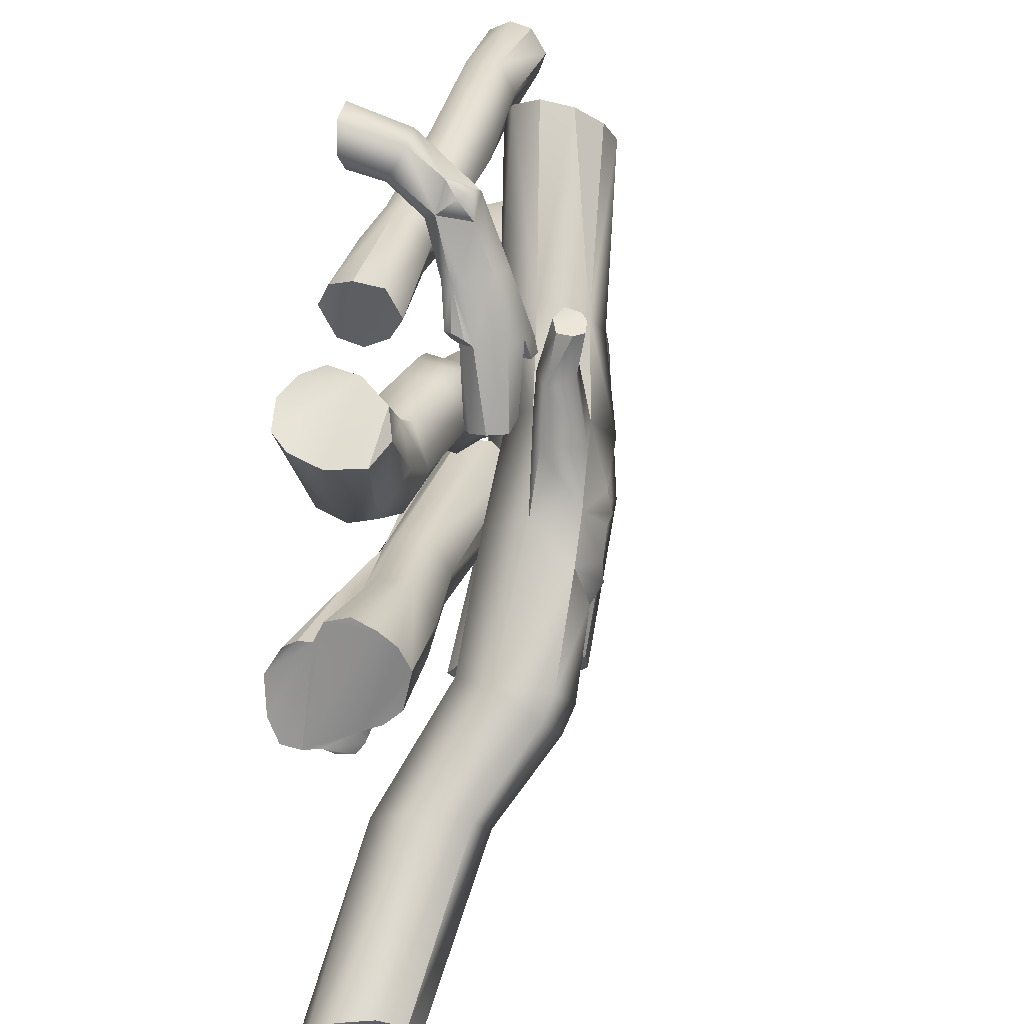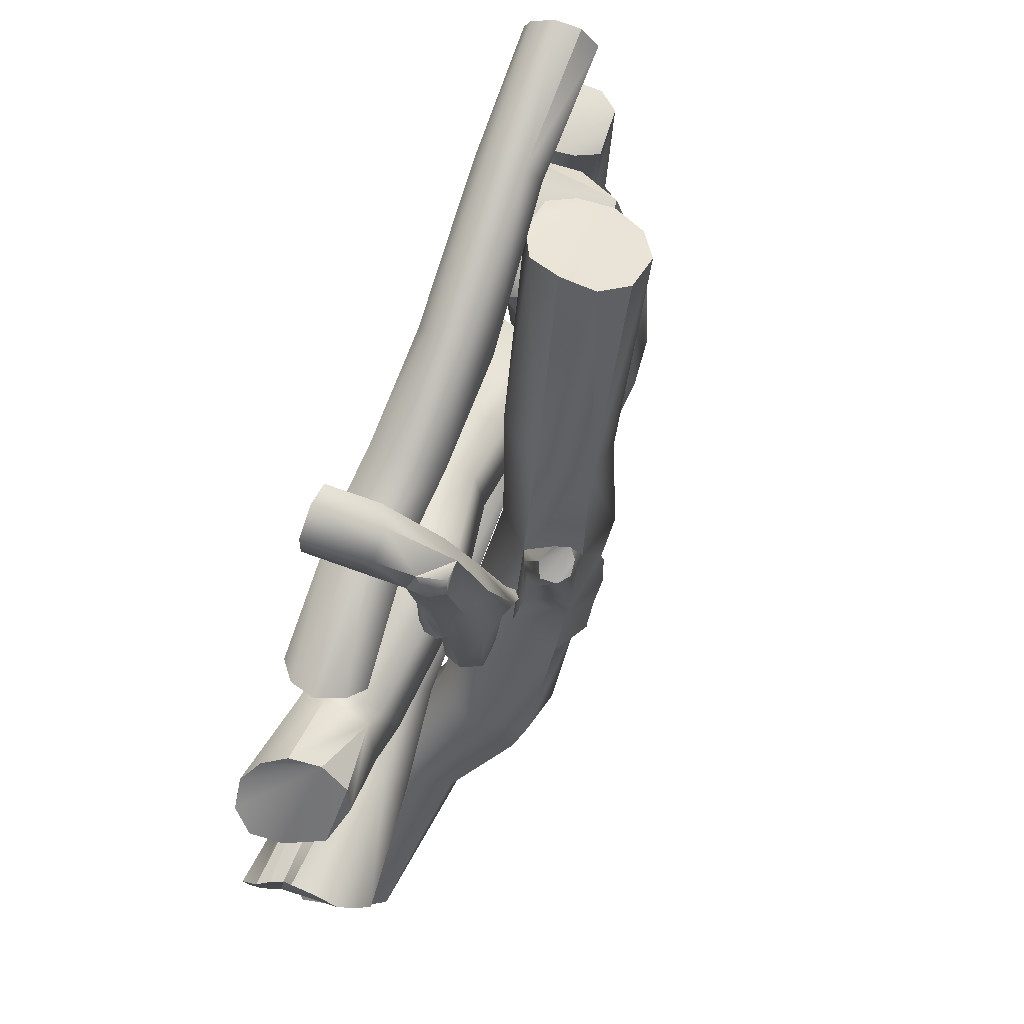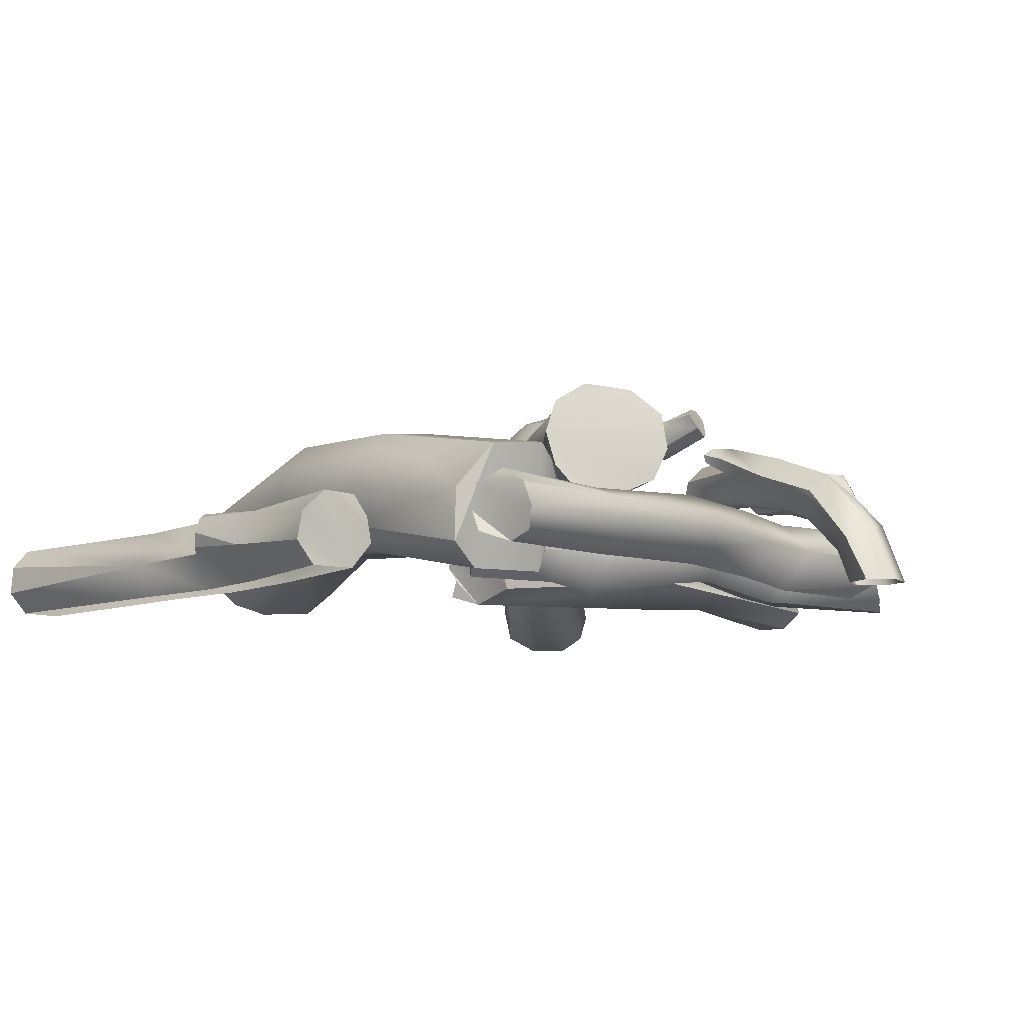
<metadata>
{"format":"obj","ext":"obj","renderer":"f3d","projection":"perspective","resolution":1024,"background":"white","views":[{"elev":18.8,"azim":104.1,"up":"+Z"},{"elev":73.8,"azim":111.4,"up":"+Z"},{"elev":-9.0,"azim":-36.3,"up":"+Y"}]}
</metadata>
<code>
v  -1.641 0.7794 3.779
v  -2.211 -0.0357 4.189
v  -2.488 0.5027 1.299
v  -1.948 1.317 1.469
v  -3.285 -0.0357 3.941
v  -3.617 0.5037 1.355
v  -3.734 0.3486 4.043
v  -4.057 0.8883 1.481
v  -3.771 1.194 4.11
v  -3.354 1.884 4.541
v  -3.596 2.423 1.745
v  -4.086 1.734 1.571
v  -2.395 1.995 4.529
v  -2.685 2.534 1.707
v  -1.736 1.596 4.13
v  -2.034 2.135 1.564
v  -2.466 0.6541 -0.5145
v  -1.907 1.471 -0.527
v  -3.576 0.6721 -0.7305
v  -3.997 1.066 -0.8325
v  -3.496 2.614 -0.9774
v  -4.005 1.922 -0.9692
v  -2.605 2.707 -0.743
v  -1.974 2.298 -0.6588
v  -1.425 0.3758 -3.441
v  -1.202 0.8497 -3.397
v  -1.707 0.0312 -3.783
v  -2.432 -0.0001 -4.194
v  -2.954 0.1719 -4.375
v  -3.363 1.844 -4.286
v  -3.477 1.164 -4.532
v  -2.186 2.371 -3.43
v  -2.936 2.254 -3.946
v  -1.479 1.992 -3.37
v  -2.179 1.13 -4.338
v  -1.216 1.467 -3.384
v  -5.582 1.146 -6.468
v  -5.011 1.019 -2.686
v  -4.772 0.5032 -2.727
v  -5.306 0.753 -6.554
v  -6.258 1.146 -6.473
v  -5.587 1.089 -2.587
v  -6.544 0.8189 -6.44
v  -6.591 0.3275 -6.422
v  -5.859 0.5032 -2.54
v  -6.258 -0.0253 -6.473
v  -5.587 -0.0253 -2.587
v  -5.59 -0.0253 -6.576
v  -5.278 0.3369 -6.628
v  -5.044 -0.0253 -2.68
v  -4.607 1.233 -1.235
v  -4.342 0.5603 -1.311
v  -5.286 1.159 -1.114
v  -5.553 0.5603 -1.059
v  -5.286 -0.0253 -1.114
v  -4.752 -0.0253 -1.225
v  -4.466 0.5603 0.4919
v  -4.709 1.083 0.4549
v  -5.252 1.146 0.3849
v  -5.662 1.132 -0.7378
v  -5.742 0.8784 -0.763
v  -5.559 0.5603 0.3527
v  -5.252 -0.0253 0.3849
v  -4.688 -0.0253 0.444
v  -4.553 0.8141 2.775
v  -4.488 0.3895 2.799
v  -5.426 1.146 2.906
v  -4.756 1.165 2.698
v  -5.73 0.8161 2.757
v  -5.771 0.3572 2.679
v  -5.489 -0.0253 2.709
v  -4.815 -0.0253 2.769
v  -5.681 0.6454 -0.8667
v  -5.471 1.235 -0.9303
v  -0.5731 0.1205 -0.5939
v  -0.561 0.4075 -0.4861
v  3.614 0.5681 -0.7598
v  -0.6165 0.6548 -0.6518
v  3.54 0.8835 -0.7806
v  -0.6102 0.9138 -0.5559
v  -0.6308 0.9747 -0.4228
v  3.523 1.119 -0.4734
v  -0.6455 1.495 -0.2951
v  3.483 1.456 -0.4493
v  -0.6068 1.562 0.3848
v  3.535 1.603 0.0814
v  -0.3566 1.196 0.9072
v  3.646 1.314 0.6288
v  -0.2605 0.6789 0.9483
v  3.723 0.8293 0.6853
v  -0.38 0.4166 0.7141
v  3.725 0.6001 0.4417
v  -0.2739 0.174 0.681
v  -0.3629 -0.049 -0.0747
v  3.705 0.1451 -0.2264
v  5.107 0.8006 -0.9101
v  5.134 0.5301 -0.9044
v  5.082 1.026 -1.001
v  5.081 1.289 -0.6838
v  5.059 1.647 -0.6658
v  5.116 1.809 -0.1004
v  5.21 1.506 0.4979
v  5.263 0.9855 0.5657
v  5.254 0.7376 0.3087
v  5.274 0.4546 0.3576
v  5.213 0.2443 -0.3985
v  7.066 0.7164 -1.296
v  7.08 0.4355 -1.341
v  6.96 0.8923 -1.409
v  7.002 1.264 -1.003
v  6.942 1.297 -1.207
v  6.938 1.56 -0.908
v  6.939 1.98 -0.0823
v  6.89 1.825 -0.6939
v  7.077 1.83 0.3021
v  7.164 1.201 0.7105
v  7.191 1.578 0.5579
v  7.107 0.6411 0.2726
v  7.142 0.8116 0.5935
v  7.194 0.4554 0.3134
v  7.291 -0.0033 -0.1825
v  7.294 0.2705 0.241
v  7.196 0.157 -1.234
v  7.246 0.0053 -0.8242
v  6.927 1.15 -1.395
v  -1.645 0.2017 1.505
v  -1.231 0.4225 0.9125
v  -0.1206 0.4035 1.185
v  -0.1941 0.1816 1.873
v  -1.209 1.129 0.7483
v  -0.1108 1.113 1.032
v  -1.601 1.615 1.177
v  -0.1745 1.6 1.566
v  -1.797 1.394 1.826
v  -0.2481 1.378 2.253
v  -1.947 0.6875 1.952
v  -0.2579 0.6689 2.406
v  0.8616 0.2549 1.213
v  0.6833 0.032 1.88
v  0.9418 0.9631 1.076
v  0.8437 1.448 1.607
v  0.6655 1.225 2.274
v  0.5853 0.5172 2.411
v  2.462 0.5072 1.857
v  2.175 0.2744 2.479
v  2.427 1.21 1.683
v  2.105 1.681 2.13
v  1.818 1.448 2.752
v  1.853 0.7449 2.926
v  2.897 1.744 2.218
v  2.672 1.553 2.909
v  3.226 1.473 2.861
v  2.64 0.8442 3.062
v  3.192 0.7946 3.004
v  2.832 0.3501 2.514
v  4.832 0.0975 2.445
v  5.381 0.1476 1.581
v  6.653 -0.021 3.047
v  6.295 -0.0568 3.418
v  5.576 1.118 1.557
v  5.177 1.464 2.177
v  6.061 1.483 2.849
v  6.562 1.297 2.598
v  4.813 1.237 2.762
v  5.872 1.386 3.281
v  4.675 0.5298 2.852
v  5.826 0.5139 3.783
v  5.749 0.9742 3.634
v  6.018 0.1661 3.669
v  6.822 0.7418 2.628
v  6.889 0.2767 2.855
v  4.618 0.2887 1.417
v  4.543 0.1148 2.251
v  4.627 1.187 1.333
v  5.54 0.6533 1.444
v  4.642 0.7517 1.278
v  4.559 1.566 1.965
v  4.529 1.325 2.663
v  4.521 0.5998 2.805
v  3.159 -0.0328 5.917
v  2.782 -0.0328 6.125
v  2.759 0.538 5.881
v  3.119 0.5527 5.757
v  2.68 -0.0328 6.6
v  2.567 0.7171 6.256
v  3.075 -0.0328 6.877
v  2.919 0.9313 6.507
v  3.512 -0.0328 6.673
v  3.37 0.9313 6.338
v  3.554 -0.0328 6.193
v  3.47 0.7171 5.918
v  2.624 1.145 5.293
v  3.021 1.091 5.246
v  2.521 1.57 5.499
v  2.779 1.865 5.63
v  3.325 1.333 5.357
v  2.7 1.537 4.383
v  2.993 1.408 4.378
v  2.41 1.955 4.434
v  2.749 2.289 4.505
v  2.573 1.703 3.404
v  3.062 1.599 3.434
v  2.45 2.168 3.429
v  2.56 2.6 3.485
v  2.356 2.398 3.454
v  3.214 2.163 4.51
v  3.255 2.377 3.506
v  2.791 2.505 3.48
v  3.279 1.69 4.438
v  3.352 1.886 3.477
v  3.35 1.565 4.409
v  3.143 1.361 4.366
v  3.299 1.444 3.662
v  3.443 1.586 3.683
v  2.881 1.693 2.142
v  3.13 1.682 2.156
v  2.64 2.169 2.261
v  2.689 1.892 2.115
v  2.914 2.445 2.349
v  3.298 2.401 2.198
v  3.444 2.094 2.197
v  3.34 1.822 2.175
v  3.106 1.863 5.719
v  3.242 1.461 5.864
v  3.398 1.671 5.61
v  3.18 1.864 5.258
v  2.269 2.505 3.122
v  2.506 2.54 3.123
v  2.447 2.399 3.11
v  2.315 2.368 3.116
v  2.389 2.608 3.191
v  3.122 1.469 3.536
v  3.457 1.778 3.597
v  4.432 0.974 3.819
v  4.389 0.5831 3.662
v  2.444 0.8879 4.303
v  4.5 0.2169 3.809
v  2.444 0.3297 4.303
v  4.64 0.0011 4.296
v  2.569 -0.0502 4.77
v  4.967 0.2742 4.678
v  2.717 0.5684 5.263
v  5.073 0.6562 4.769
v  4.891 1.064 4.646
v  4.581 1.216 4.15
v  2.569 1.066 4.77
v  1.419 0.8927 4.419
v  1.497 1.167 5.057
v  1.372 0.3297 4.59
v  1.497 0.0506 5.057
v  1.626 0.6147 5.479
v  -0.2628 0.8879 5.104
v  -0.1567 1.23 5.5
v  0.8836 0.7403 4.244
v  0.8034 0.4668 4.354
v  -0.2838 0.282 5.094
v  -0.1567 0.1136 5.5
v  -0.0316 0.3297 5.967
v  -0.0077 0.8117 6.057
v  -2.678 0.9134 5.725
v  -2.57 1.015 6.146
v  -2.639 0.2315 5.76
v  -2.528 0.0072 6.137
v  -2.4 0.2462 6.652
v  -2.423 0.8039 6.657
v  -4.816 0.8713 6.142
v  -4.601 1.057 6.513
v  -4.815 0.4645 6.035
v  -4.486 -0.0112 6.542
v  -4.813 0.1496 6.199
v  -4.427 0.1178 6.904
v  -4.49 0.4592 7.047
v  -4.55 0.8103 6.929
v  1.147 0.9059 4.271
v  1.02 0.3466 4.462
v  -3.33 0.5299 -4.459
v  2.647 0.5788 1.834
v  2.678 1.288 1.681
v  -0.7045 1.431 2.806
v  -0.0361 1.421 3.216
v  -1.95 0.9975 5.819
v  -2.541 1.077 5.587
v  -2.812 1.459 5.414
v  -2.91 1.989 5.304
v  -0.9274 2.333 2.583
v  -2.725 2.494 5.317
v  -2.304 2.779 5.52
v  -0.4524 3.02 2.78
v  0.2558 2.914 3.207
v  -1.679 2.689 5.878
v  0.4554 2.123 3.401
v  -1.306 2.298 6.176
v  -1.282 1.744 6.284
v  -1.449 1.256 6.151
v  0.8125 1.746 1.708
v  0.1468 1.843 1.325
v  -0.2544 2.534 1.061
v  0.2666 3.36 1.331
v  1.077 3.132 1.795
v  1.386 2.295 2.004
v  2.165 1.587 -2.346
v  2.949 1.467 -1.829
v  1.763 1.593 0.179
v  0.8307 1.728 -0.3374
v  1.955 2.37 -2.695
v  0.7791 2.613 -0.9952
v  3.427 2.183 -1.747
v  3.196 3.078 -1.83
v  2.176 3.138 -0.1875
v  2.093 2.4 0.458
v  3.453 2.932 -2.244
v  4.092 0.4307 -3.778
v  6.494 -0.0389 -6.472
v  6.701 0.2196 -6.092
v  3.391 0.5478 -4.234
v  5.498 0.2333 -7.085
v  5.944 -0.0273 -6.865
v  5.427 1.306 -6.846
v  5.303 0.759 -7.009
v  3.206 1.426 -4.293
v  3.645 2.213 -3.966
v  6.209 1.62 -5.984
v  5.636 1.647 -6.478
v  4.239 2.096 -3.574
v  6.488 1.217 -5.77
v  4.517 1.205 -3.447
v  6.64 0.6425 -5.811
v  0.2943 2.643 -0.1593
v  0.6633 3.319 0.5504
v  1.735 3.149 0.5672
v  1.73 3.224 1.543
v  1.996 2.554 1.616
v  1.868 2.705 3.588
v  2.056 2.801 3.413
v  1.508 3.064 3.607
v  1.62 2.828 3.703
v  1.343 2.963 2.927
v  1.748 3.04 2.653
v  2.017 2.625 2.535
v  1.723 2.426 2.741
v  2.03 3.052 3.376
v  1.634 3.175 3.519
v  1.856 3.2 3.388
v  2.734 3.088 -2.705
v  2.434 3.229 -2.32
v  1.566 3.25 -1.001
v  1.51 3.448 -0.6382
v  1.595 3.454 -0.2714
v  1.161 3.326 -0.869
v  0.4945 3.139 -0.2457
v  0.7811 3.137 -0.7412
v  0.5786 3.343 0.1049
v  0.9225 3.465 0.2857
v  1.308 3.455 0.2242
g UE050_3
f 1 2 3
f 3 4 1
f 2 5 6
f 6 3 2
f 7 8 6
f 6 5 7
f 9 10 11
f 11 12 9
f 10 13 14
f 14 11 10
f 15 16 14
f 14 13 15
f 4 3 17
f 17 18 4
f 3 6 19
f 19 17 3
f 8 20 19
f 19 6 8
f 12 11 21
f 21 22 12
f 11 14 23
f 23 21 11
f 14 16 24
f 24 23 14
f 18 17 25
f 25 26 18
f 27 17 19
f 19 28 27
f 19 29 28
f 22 30 31
f 21 23 32
f 32 33 21
f 23 24 34
f 34 32 23
f 10 5 2
f 33 32 35
f 26 25 35
f 27 28 35
f 28 29 35
f 30 33 35
f 35 34 36
f 2 1 15
f 15 13 2
f 10 9 7
f 7 5 10
f 13 10 2
f 37 38 39
f 39 40 37
f 37 41 42
f 42 38 37
f 43 44 45
f 44 46 47
f 47 45 44
f 48 49 39
f 39 50 48
f 39 38 51
f 51 52 39
f 51 38 42
f 42 53 51
f 42 45 54
f 54 53 42
f 45 47 55
f 55 54 45
f 50 39 52
f 52 56 50
f 57 52 51
f 51 58 57
f 51 53 59
f 59 58 51
f 60 61 62
f 62 59 60
f 54 55 63
f 63 62 54
f 64 56 52
f 52 57 64
f 57 65 66
f 58 59 67
f 67 68 58
f 59 62 69
f 69 67 59
f 70 62 63
f 63 71 70
f 64 57 66
f 66 72 64
f 66 67 72
f 62 61 73
f 59 53 74
f 49 48 46
f 41 37 46
f 40 49 46
f 46 37 40
f 43 41 46
f 46 44 43
f 67 69 72
f 65 68 67
f 67 66 65
f 75 76 77
f 76 78 79
f 79 77 76
f 80 81 82
f 82 79 80
f 81 83 84
f 84 82 81
f 83 85 86
f 86 84 83
f 85 87 88
f 88 86 85
f 87 89 90
f 90 88 87
f 89 91 92
f 92 90 89
f 91 93 92
f 94 95 92
f 92 93 94
f 77 96 97
f 79 98 96
f 96 77 79
f 79 82 99
f 99 98 79
f 82 84 100
f 100 99 82
f 84 86 101
f 101 100 84
f 86 88 102
f 102 101 86
f 88 90 103
f 103 102 88
f 90 92 104
f 104 103 90
f 92 105 104
f 95 106 105
f 105 92 95
f 97 96 107
f 107 108 97
f 96 98 109
f 109 107 96
f 99 110 111
f 111 98 99
f 99 100 112
f 112 110 99
f 100 101 113
f 113 114 100
f 102 115 113
f 113 101 102
f 102 103 116
f 116 117 102
f 103 104 118
f 118 119 103
f 105 120 118
f 118 104 105
f 106 121 122
f 122 105 106
f 91 89 87
f 87 85 91
f 117 116 119
f 119 108 117
f 75 77 95
f 95 94 75
f 77 97 106
f 106 95 77
f 106 123 124
f 78 80 79
f 98 125 109
f 108 107 110
f 110 117 108
f 120 122 121
f 121 118 120
f 112 114 113
f 113 110 112
f 107 109 125
f 125 111 107
f 76 75 94
f 78 76 94
f 78 94 93
f 80 78 93
f 83 81 91
f 91 85 83
f 80 93 91
f 91 81 80
f 126 127 128
f 128 129 126
f 127 130 131
f 131 128 127
f 130 132 133
f 133 131 130
f 132 134 135
f 135 133 132
f 134 136 137
f 137 135 134
f 136 126 129
f 129 137 136
f 129 128 138
f 138 139 129
f 128 131 140
f 140 138 128
f 131 133 141
f 141 140 131
f 133 135 142
f 142 141 133
f 135 137 143
f 143 142 135
f 137 129 139
f 139 143 137
f 138 144 145
f 145 139 138
f 140 146 144
f 144 138 140
f 141 147 146
f 146 140 141
f 141 142 148
f 148 147 141
f 142 143 149
f 149 148 142
f 143 139 145
f 145 149 143
f 150 151 152
f 153 154 152
f 152 151 153
f 153 155 154
f 156 157 158
f 158 159 156
f 160 161 162
f 162 163 160
f 164 165 162
f 162 161 164
f 164 166 167
f 167 168 164
f 166 156 169
f 169 167 166
f 136 134 132
f 170 165 168
f 168 171 170
f 172 157 156
f 156 173 172
f 174 160 175
f 175 176 174
f 161 160 174
f 174 177 161
f 164 161 177
f 177 178 164
f 179 166 164
f 164 178 179
f 173 156 166
f 166 179 173
f 130 127 126
f 126 132 130
f 132 126 136
f 169 159 168
f 168 167 169
f 158 171 168
f 168 159 158
f 180 181 182
f 182 183 180
f 181 184 185
f 185 182 181
f 184 186 187
f 187 185 184
f 186 188 189
f 189 187 186
f 188 190 191
f 191 189 188
f 190 180 183
f 183 191 190
f 183 182 192
f 192 193 183
f 182 185 194
f 194 192 182
f 185 187 195
f 195 194 185
f 191 183 193
f 193 196 191
f 193 192 197
f 197 198 193
f 192 194 199
f 199 197 192
f 194 195 200
f 200 199 194
f 198 197 201
f 201 202 198
f 197 199 203
f 203 201 197
f 199 200 204
f 204 205 199
f 200 206 207
f 207 208 200
f 206 209 210
f 210 207 206
f 211 212 213
f 213 214 211
f 202 215 216
f 201 203 217
f 217 218 201
f 203 208 219
f 219 217 203
f 208 207 220
f 220 219 208
f 207 210 221
f 221 220 207
f 210 202 222
f 222 221 210
f 218 217 220
f 223 224 225
f 226 223 225
f 200 208 204
f 227 228 229
f 229 230 227
f 203 199 205
f 208 203 229
f 229 228 208
f 203 205 227
f 227 230 203
f 205 204 231
f 231 227 205
f 204 208 228
f 228 231 204
f 212 211 196
f 196 193 212
f 193 198 212
f 232 213 212
f 202 210 233
f 233 214 202
f 210 209 211
f 211 233 210
f 209 196 211
f 227 231 228
f 222 216 220
f 220 221 222
f 217 219 220
f 215 218 220
f 220 216 215
f 234 235 236
f 235 237 238
f 238 236 235
f 237 239 240
f 240 238 237
f 240 239 241
f 241 242 240
f 243 244 242
f 244 245 246
f 246 242 244
f 246 236 247
f 247 248 246
f 247 236 238
f 238 249 247
f 249 238 240
f 240 250 249
f 240 242 251
f 251 250 240
f 242 246 248
f 248 251 242
f 248 247 252
f 252 253 248
f 254 255 256
f 256 252 254
f 256 249 250
f 250 257 256
f 250 251 258
f 258 257 250
f 251 259 258
f 259 251 248
f 248 253 259
f 253 252 260
f 260 261 253
f 252 256 262
f 262 260 252
f 256 257 263
f 263 262 256
f 257 258 264
f 264 263 257
f 264 258 259
f 259 265 264
f 265 259 253
f 253 261 265
f 261 260 266
f 266 267 261
f 260 268 266
f 262 263 269
f 269 270 262
f 263 264 271
f 271 269 263
f 264 272 271
f 265 261 267
f 267 273 265
f 237 235 234
f 234 245 237
f 266 272 273
f 273 267 266
f 247 249 254
f 254 274 247
f 249 256 275
f 252 274 254
f 241 239 237
f 243 241 237
f 237 244 243
f 268 270 269
f 269 266 268
f 266 269 271
f 74 53 61
f 61 60 74
f 187 189 224
f 224 195 187
f 189 191 196
f 196 224 189
f 209 206 226
f 226 196 209
f 206 200 195
f 195 226 206
f 224 196 225
f 225 196 226
f 226 195 223
f 223 195 224
f 1 4 16
f 16 15 1
f 16 4 18
f 18 24 16
f 18 36 34
f 34 24 18
f 9 12 8
f 8 7 9
f 12 22 20
f 20 8 12
f 20 22 31
f 31 276 20
f 276 31 35
f 35 32 34
f 211 214 233
f 198 202 232
f 232 212 198
f 203 230 229
f 17 27 25
f 19 20 276
f 276 29 19
f 30 22 21
f 21 33 30
f 18 26 36
f 157 171 158
f 164 168 165
f 156 159 169
f 163 162 165
f 165 170 163
f 277 172 173
f 173 155 277
f 278 174 176
f 177 174 278
f 278 150 177
f 178 177 150
f 150 152 178
f 154 179 178
f 178 152 154
f 155 173 179
f 179 154 155
f 277 155 145
f 145 144 277
f 146 278 277
f 277 144 146
f 147 150 278
f 278 146 147
f 148 151 150
f 150 147 148
f 153 151 148
f 148 149 153
f 155 153 149
f 149 145 155
f 106 124 121
f 103 119 116
f 62 70 69
f 57 58 68
f 68 65 57
f 41 43 45
f 45 42 41
f 39 49 40
f 242 241 243
f 245 234 236
f 236 246 245
f 272 264 265
f 265 273 272
f 268 260 262
f 262 270 268
f 266 271 272
f 245 244 237
f 215 202 201
f 201 218 215
f 202 216 222
f 73 54 62
f 74 60 59
f 256 255 275
f 252 247 274
f 163 170 175
f 175 160 163
f 175 170 171
f 171 157 175
f 175 157 172
f 172 176 175
f 176 172 277
f 277 278 176
f 111 125 98
f 97 108 123
f 123 106 97
f 105 122 120
f 100 114 112
f 102 117 115
f 214 213 232
f 232 202 214
f 275 255 254
f 254 249 275
f 119 118 108
f 123 108 118
f 118 124 123
f 118 121 124
f 111 110 107
f 110 113 115
f 115 117 110
f 25 27 35
f 35 31 30
f 29 276 35
f 36 26 35
f 54 73 61
f 61 53 54
f 70 71 72
f 72 69 70
f 279 280 281
f 281 282 279
f 279 283 284
f 284 285 279
f 286 287 288
f 289 288 287
f 287 290 289
f 291 289 292
f 292 293 291
f 294 281 280
f 295 280 279
f 279 296 295
f 297 296 279
f 279 285 297
f 298 297 285
f 285 288 298
f 289 299 298
f 298 288 289
f 300 299 289
f 289 291 300
f 280 295 300
f 300 291 280
f 301 302 303
f 303 304 301
f 305 301 304
f 304 306 305
f 307 308 309
f 309 310 307
f 303 302 307
f 307 310 303
f 308 307 311
f 312 313 314
f 315 316 317
f 318 319 320
f 320 321 318
f 322 323 321
f 321 324 322
f 324 325 322
f 326 312 314
f 314 327 326
f 290 287 286
f 286 284 290
f 322 319 318
f 318 323 322
f 303 295 296
f 296 304 303
f 304 296 297
f 297 328 304
f 297 298 329
f 329 328 297
f 329 298 299
f 299 330 329
f 330 331 332
f 332 310 330
f 300 295 303
f 303 310 300
f 330 299 331
f 333 334 335
f 335 336 333
f 300 310 332
f 299 300 337
f 331 338 339
f 339 332 331
f 337 338 331
f 331 299 337
f 332 339 340
f 340 300 332
f 336 335 337
f 337 300 336
f 300 340 333
f 333 336 300
f 334 333 340
f 340 339 334
f 339 341 334
f 342 343 338
f 338 337 342
f 344 345 308
f 308 311 344
f 345 344 305
f 346 345 305
f 305 306 346
f 308 345 346
f 346 309 308
f 314 322 325
f 325 327 314
f 319 313 317
f 317 316 319
f 281 284 283
f 283 282 281
f 284 281 294
f 294 293 284
f 284 293 292
f 292 290 284
f 341 343 342
f 321 323 318
f 326 327 325
f 325 324 326
f 319 316 315
f 315 320 319
f 317 313 312
f 312 315 317
f 313 319 322
f 322 314 313
f 286 288 285
f 285 284 286
f 289 290 292
f 294 280 291
f 291 293 294
f 279 282 283
f 338 343 341
f 341 339 338
f 337 335 342
f 335 334 341
f 341 342 335
f 302 301 315
f 315 312 302
f 301 305 320
f 320 315 301
f 324 311 307
f 307 326 324
f 326 307 302
f 302 312 326
f 321 344 311
f 311 324 321
f 305 344 321
f 321 320 305
f 347 348 309
f 309 346 347
f 346 349 347
f 350 351 306
f 306 328 350
f 352 350 328
f 328 329 352
f 329 353 352
f 348 354 330
f 330 309 348
f 350 352 353
f 353 354 350
f 348 347 349
f 349 351 348
f 354 348 351
f 351 350 354
f 306 351 349
f 349 346 306
f 330 354 353
f 353 329 330
f 304 328 306
f 309 330 310

</code>
